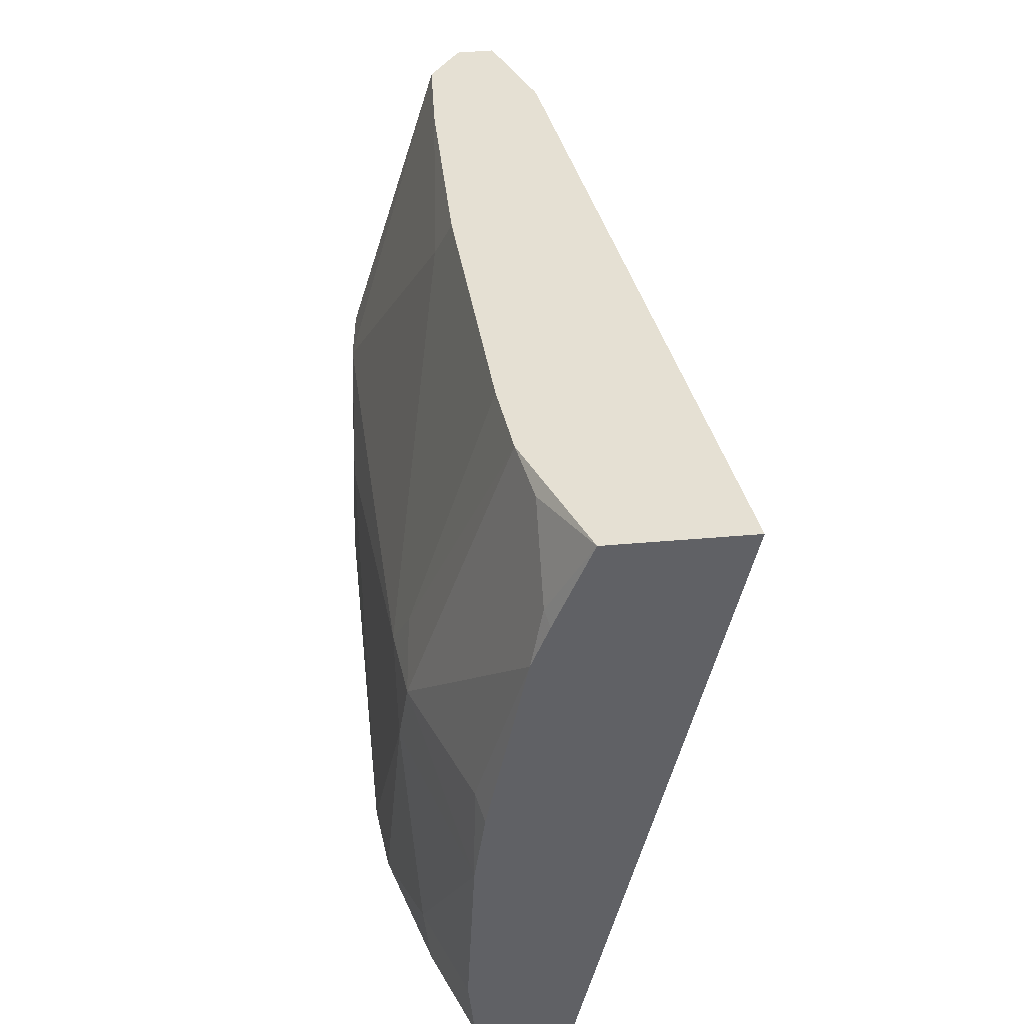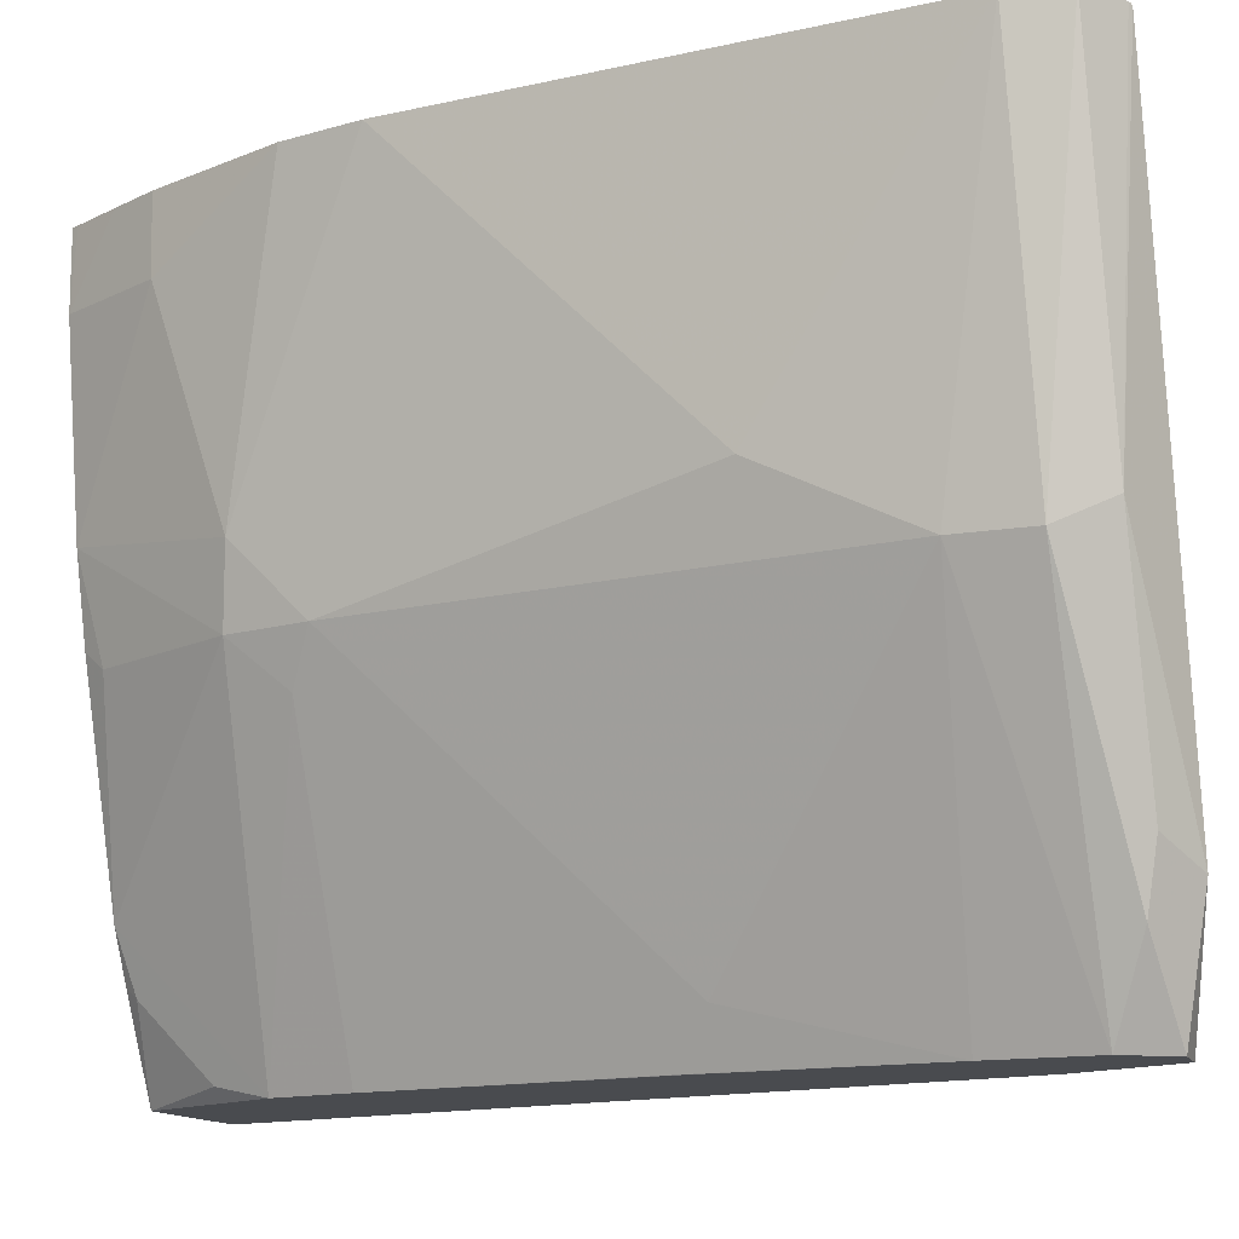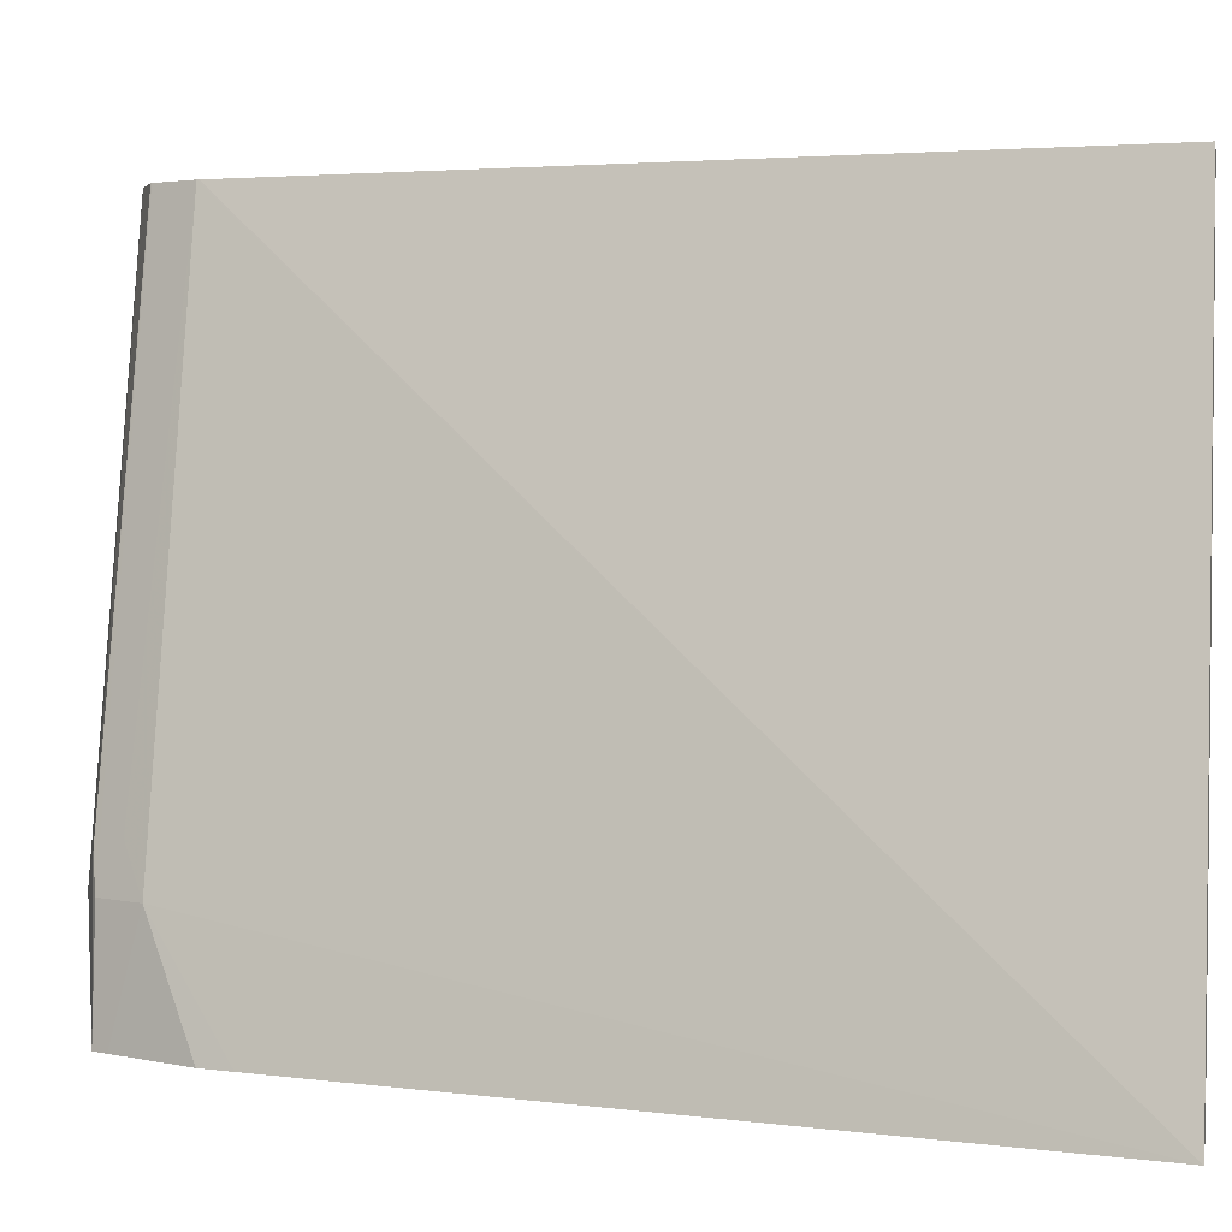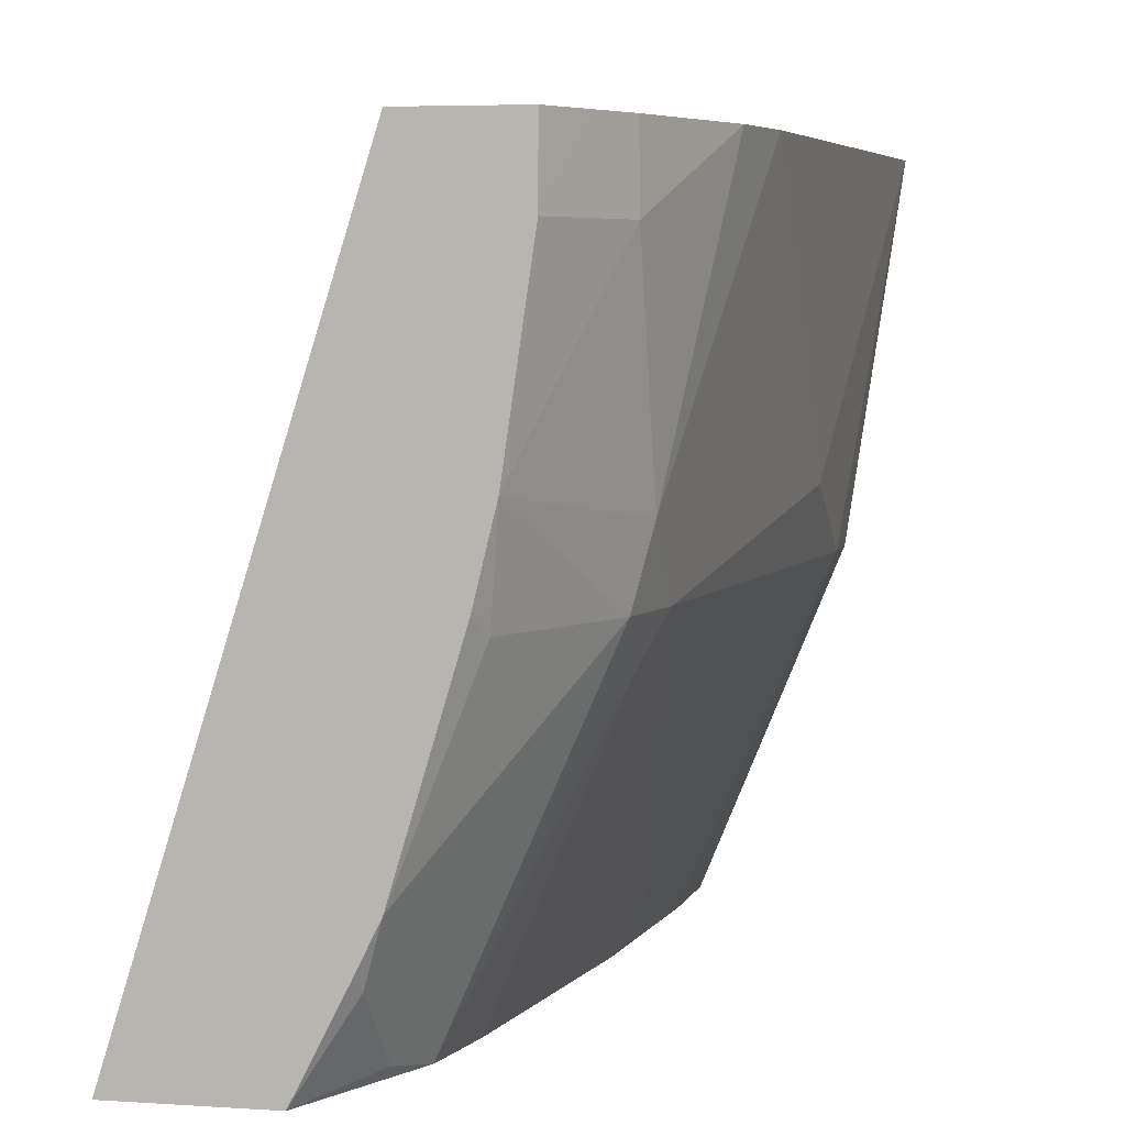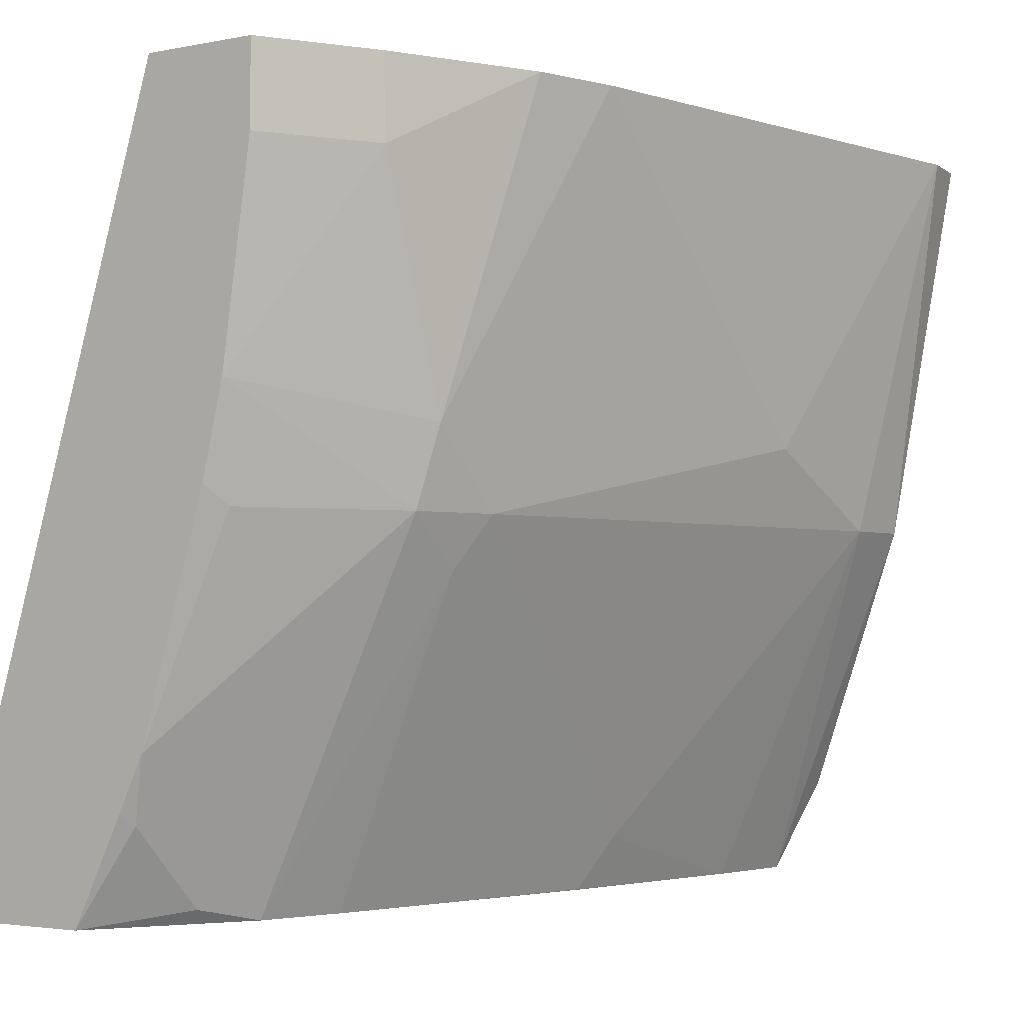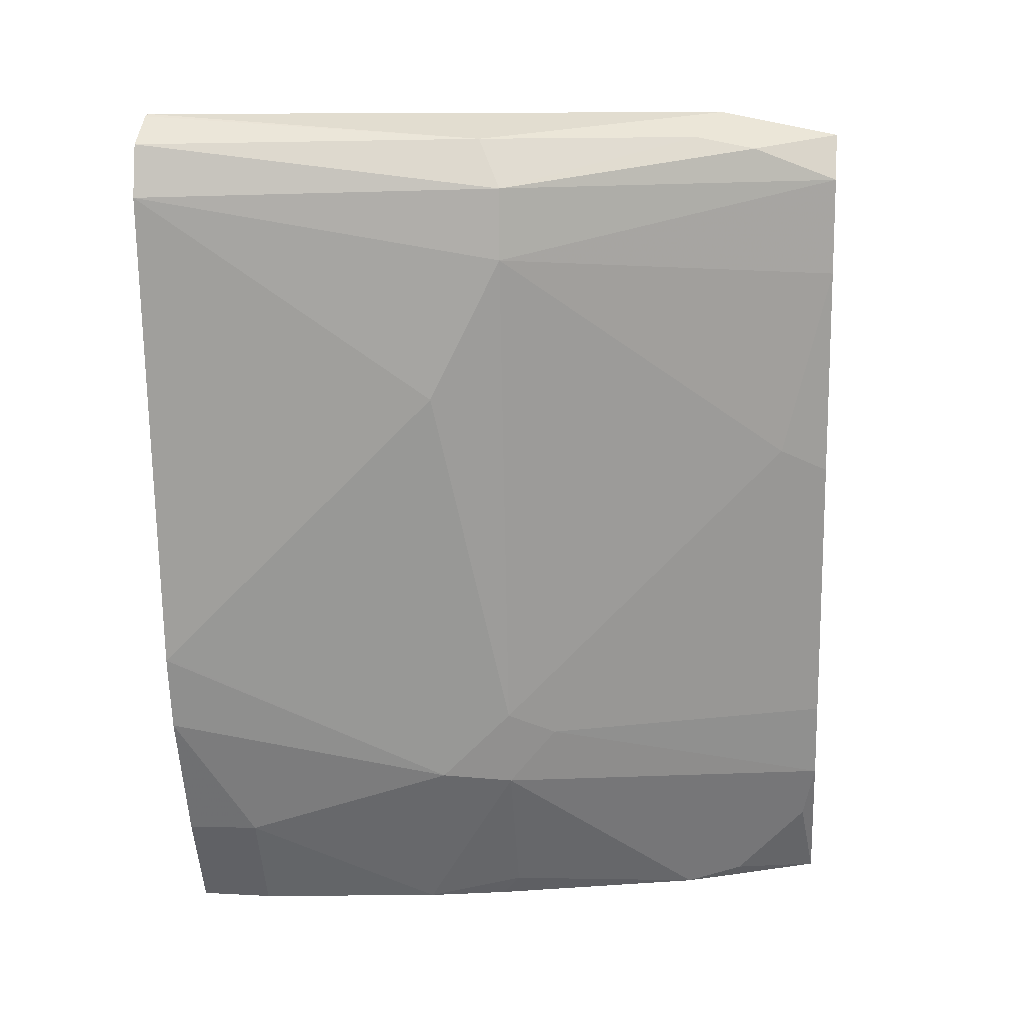
<metadata>
{"format":"obj","ext":"obj","renderer":"f3d","projection":"perspective","resolution":1024,"background":"white","views":[{"elev":-48.4,"azim":-174.4,"up":"+Y"},{"elev":-13.7,"azim":110.5,"up":"+Z"},{"elev":2.9,"azim":-79.0,"up":"+Z"},{"elev":5.2,"azim":11.5,"up":"+Z"},{"elev":-2.7,"azim":35.8,"up":"+Z"},{"elev":12.4,"azim":97.4,"up":"+Y"}]}
</metadata>
<code>
v 0.8497 0.05226 -0.08075
v 0.788 0.05226 -0.278
v 0.8801 0.05226 -0.08075
v 0.8946 0.284 -0.08075
v 0.8287 0.05226 -0.278
v 0.8947 0.2847 -0.08075
v 0.8539 0.2846 -0.244
v 0.8395 0.2589 -0.278
v 0.88 0.05226 -0.1017
v 0.8812 0.05433 -0.08075
v 0.8438 0.07625 -0.2745
v 0.8438 0.05592 -0.2541
v 0.8423 0.05226 -0.2512
v 0.8489 0.09245 -0.278
v 0.8607 0.2914 -0.2304
v 0.9013 0.2979 -0.08075
v 0.8607 0.2982 -0.244
v 0.8561 0.2976 -0.278
v 0.8539 0.2932 -0.278
v 0.842 0.2685 -0.278
v 0.8723 0.05226 -0.1549
v 0.8878 0.06779 -0.1017
v 0.8944 0.0807 -0.08075
v 0.8878 0.06752 -0.08075
v 0.8489 0.05226 -0.2378
v 0.8539 0.1153 -0.278
v 0.8878 0.1152 -0.1965
v 0.8895 0.09913 -0.183
v 0.8844 0.09659 -0.1931
v 0.9016 0.2983 -0.08075
v 0.9014 0.2982 -0.08133
v 0.8641 0.2999 -0.2338
v 0.8742 0.305 -0.244
v 0.8673 0.2982 -0.278
v 0.8946 0.08135 -0.1017
v 0.8667 0.05226 -0.178
v 0.8692 0.05847 -0.183
v 0.8946 0.1017 -0.1627
v 0.91 0.1195 -0.08075
v 0.8946 0.122 -0.183
v 0.8674 0.1966 -0.278
v 0.8675 0.1965 -0.2779
v 0.8742 0.2033 -0.2643
v 0.9143 0.3047 -0.08075
v 0.9149 0.305 -0.08133
v 0.9081 0.2982 -0.1762
v 0.8878 0.2982 -0.2372
v 0.8675 0.2982 -0.2779
v 0.8674 0.2982 -0.278
v 0.9149 0.183 -0.122
v 0.9149 0.1423 -0.08133
v 0.9149 0.1418 -0.08075
v 0.9149 0.2643 -0.183
v 0.9149 0.2236 -0.1627
v 0.8742 0.2576 -0.278
v 0.9149 0.3048 -0.08075
v 0.916 0.3044 -0.08075
v 0.9272 0.2969 -0.08075
v 0.9149 0.2846 -0.183
v 0.8844 0.2948 -0.2541
v 0.8759 0.2855 -0.278
v 0.9303 0.2822 -0.08075
f 26 42 43
f 26 43 40
f 27 40 28
f 28 40 38
f 33 47 48
f 30 32 31
f 32 44 45
f 32 45 33
f 33 45 46
f 33 46 47
f 30 44 32
f 26 41 42
f 21 38 35
f 25 28 37
f 25 29 28
f 25 37 36
f 23 35 39
f 22 35 23
f 21 28 38
f 21 37 28
f 21 36 37
f 21 35 22
f 18 33 34
f 18 32 33
f 17 32 18
f 33 48 34
f 26 40 27
f 34 48 49
f 46 57 58
f 38 40 50
f 16 32 17
f 59 61 60
f 58 62 59
f 53 62 54
f 53 59 62
f 53 61 59
f 53 55 61
f 51 62 52
f 50 62 51
f 50 54 62
f 49 60 61
f 48 60 49
f 47 60 48
f 47 59 60
f 46 59 47
f 45 57 46
f 45 56 57
f 44 56 45
f 43 55 53
f 42 55 43
f 41 55 42
f 40 54 50
f 40 53 54
f 40 43 53
f 38 52 39
f 38 51 52
f 38 50 51
f 35 38 39
f 16 31 32
f 46 58 59
f 14 29 25
f 2 20 19
f 2 8 20
f 2 7 8
f 2 6 7
f 2 4 6
f 1 4 2
f 1 6 4
f 1 16 6
f 1 30 16
f 1 44 30
f 1 56 44
f 1 57 56
f 1 58 57
f 16 30 31
f 1 62 58
f 1 52 62
f 1 39 52
f 1 23 39
f 1 24 23
f 1 10 24
f 1 3 10
f 1 9 3
f 1 21 9
f 1 36 21
f 1 25 36
f 1 5 13
f 1 2 5
f 2 19 18
f 2 18 34
f 1 13 25
f 2 49 61
f 2 34 49
f 14 28 29
f 14 26 27
f 12 14 25
f 12 25 13
f 11 14 12
f 9 24 10
f 9 23 24
f 9 22 23
f 9 21 22
f 7 20 8
f 7 19 20
f 7 18 19
f 14 27 28
f 7 15 17
f 7 17 18
f 2 55 41
f 2 41 26
f 2 26 14
f 2 14 5
f 3 9 10
f 2 61 55
f 5 12 13
f 5 14 11
f 6 15 7
f 6 16 17
f 6 17 15
f 5 11 12

</code>
